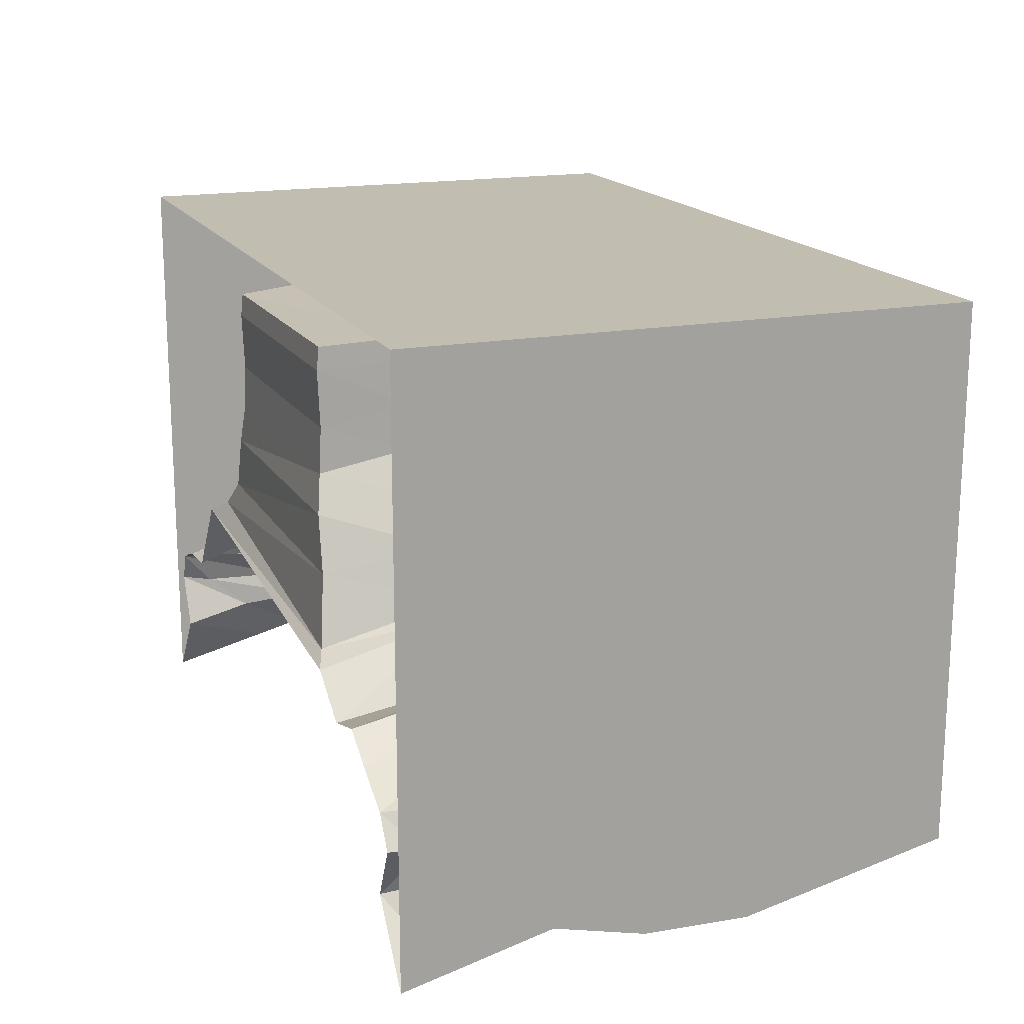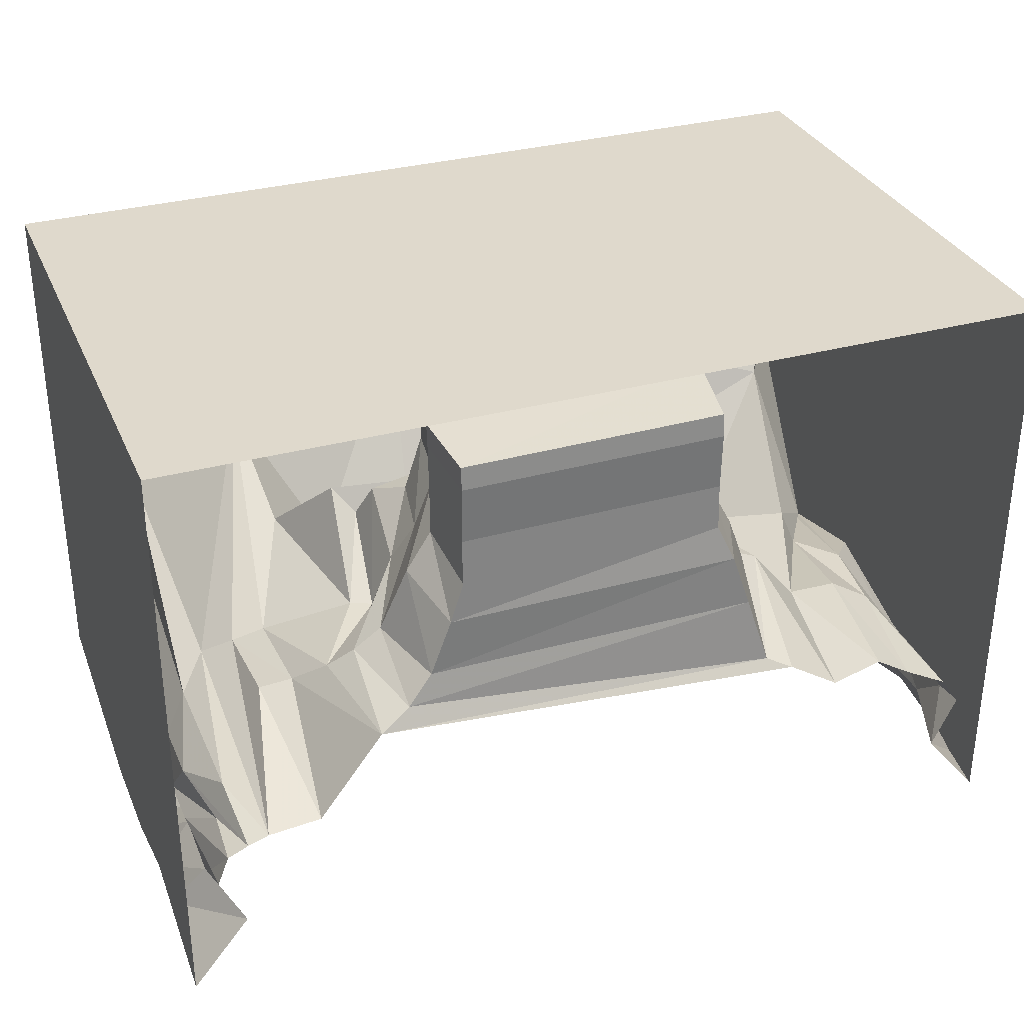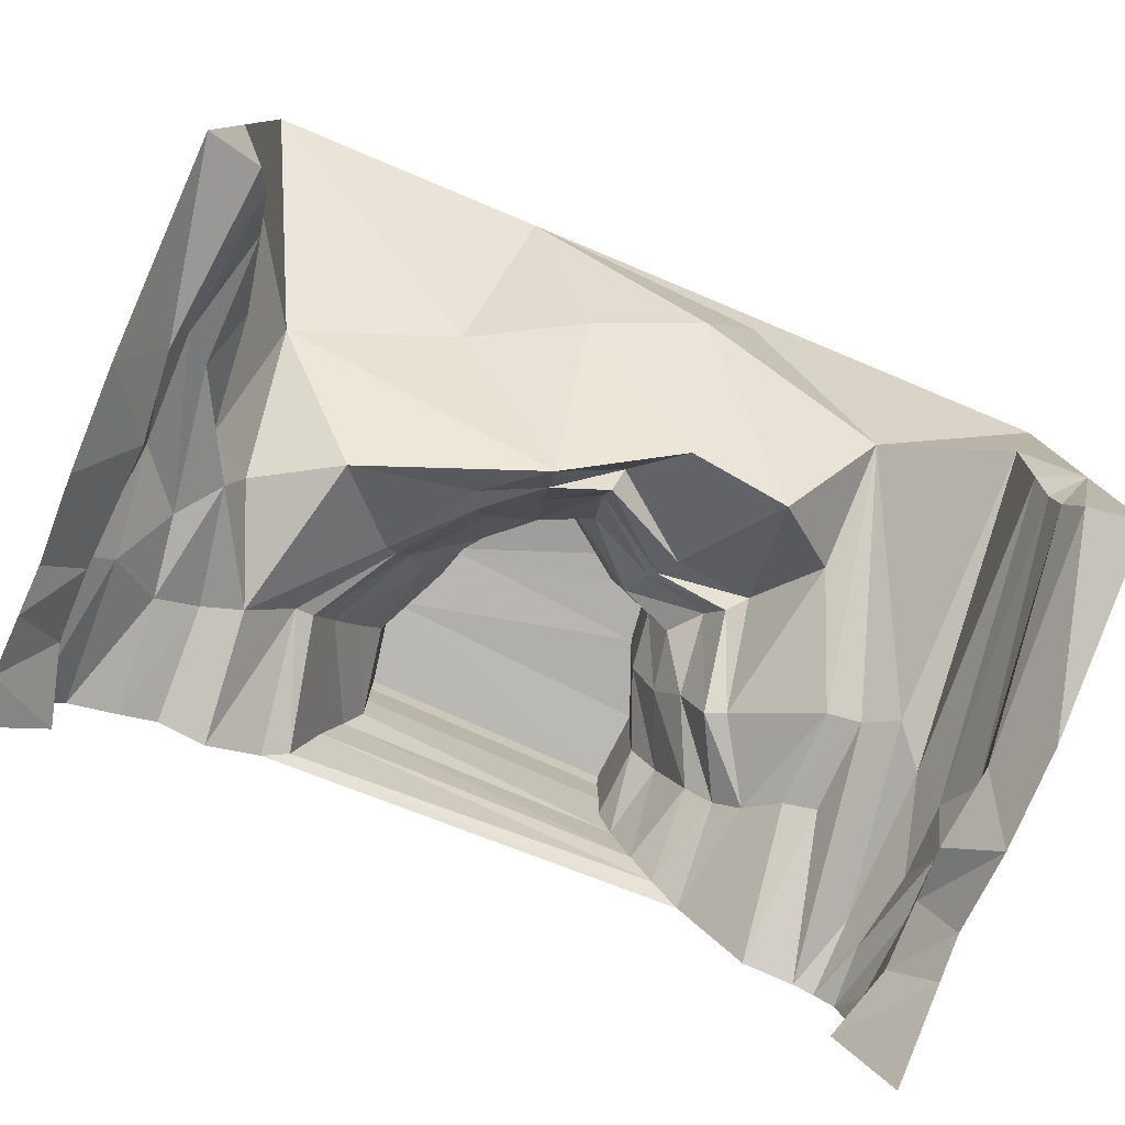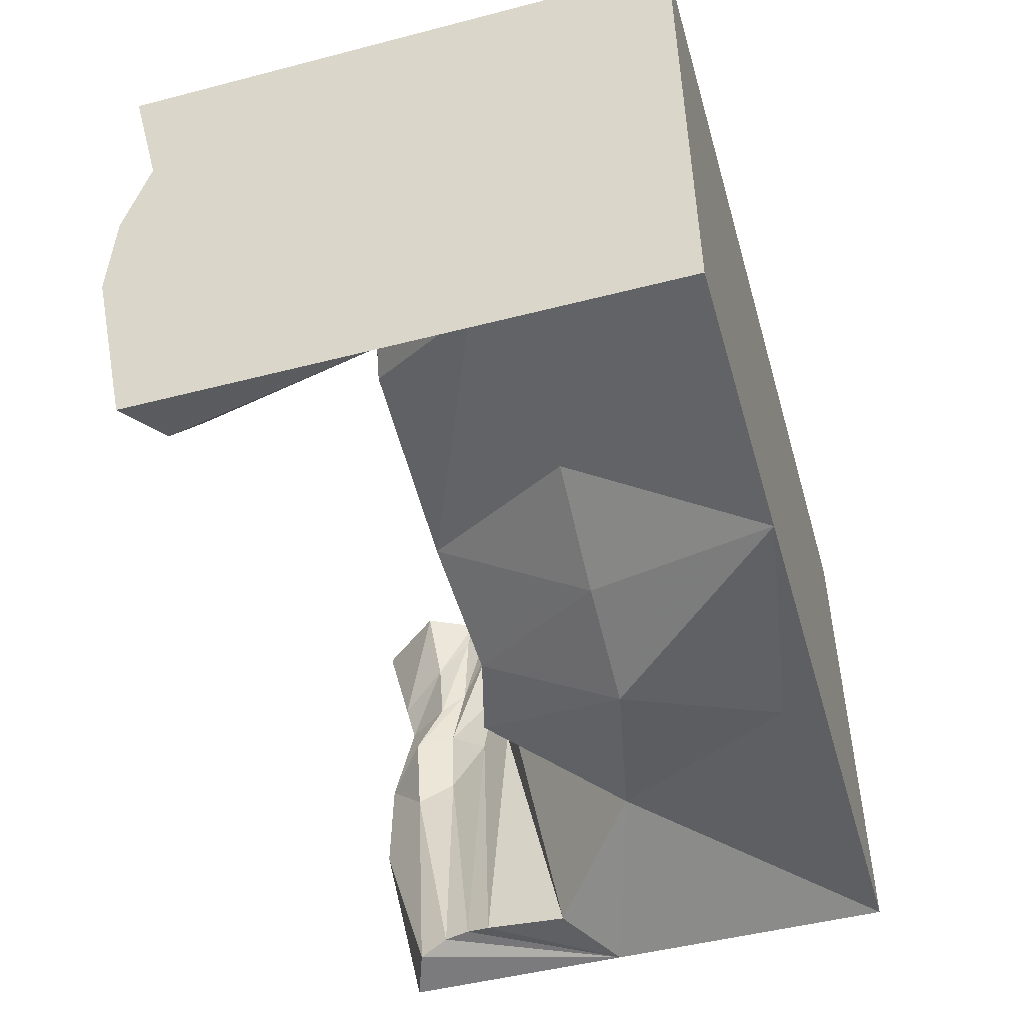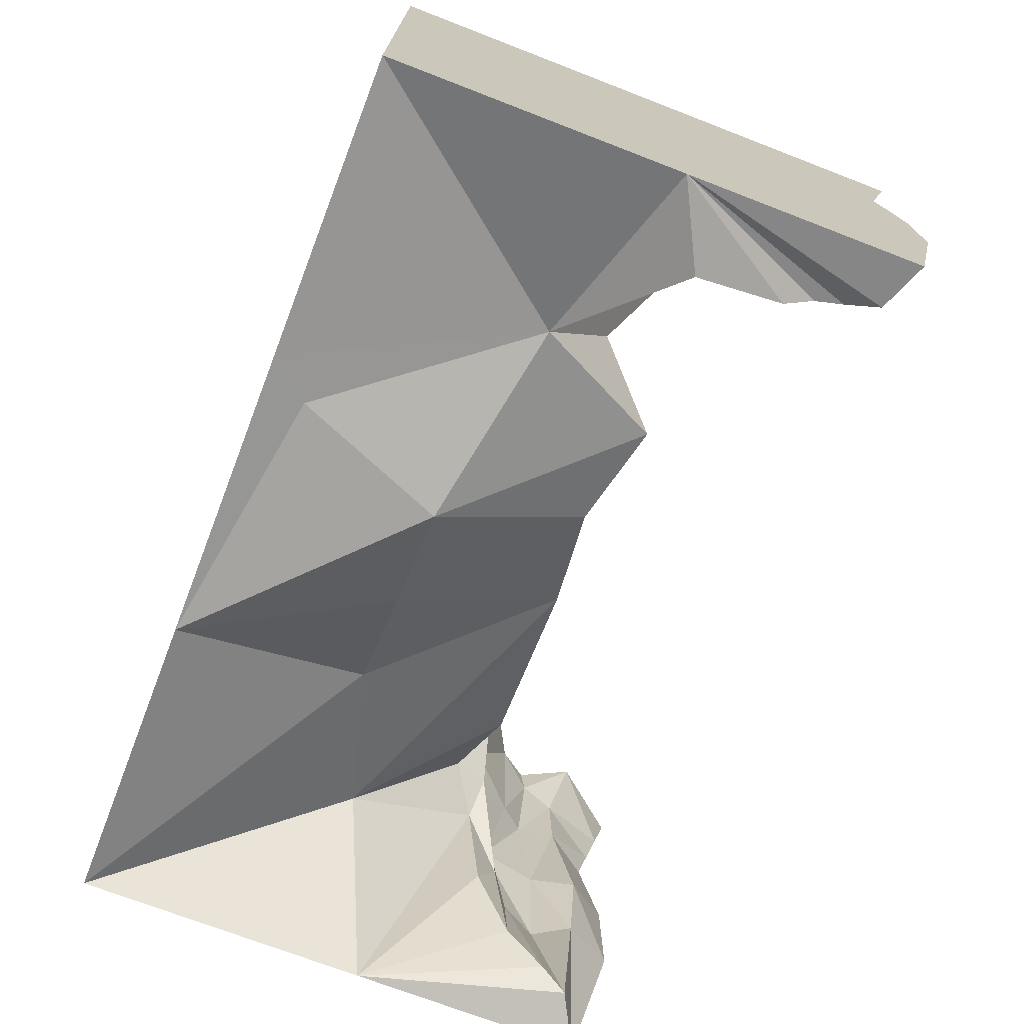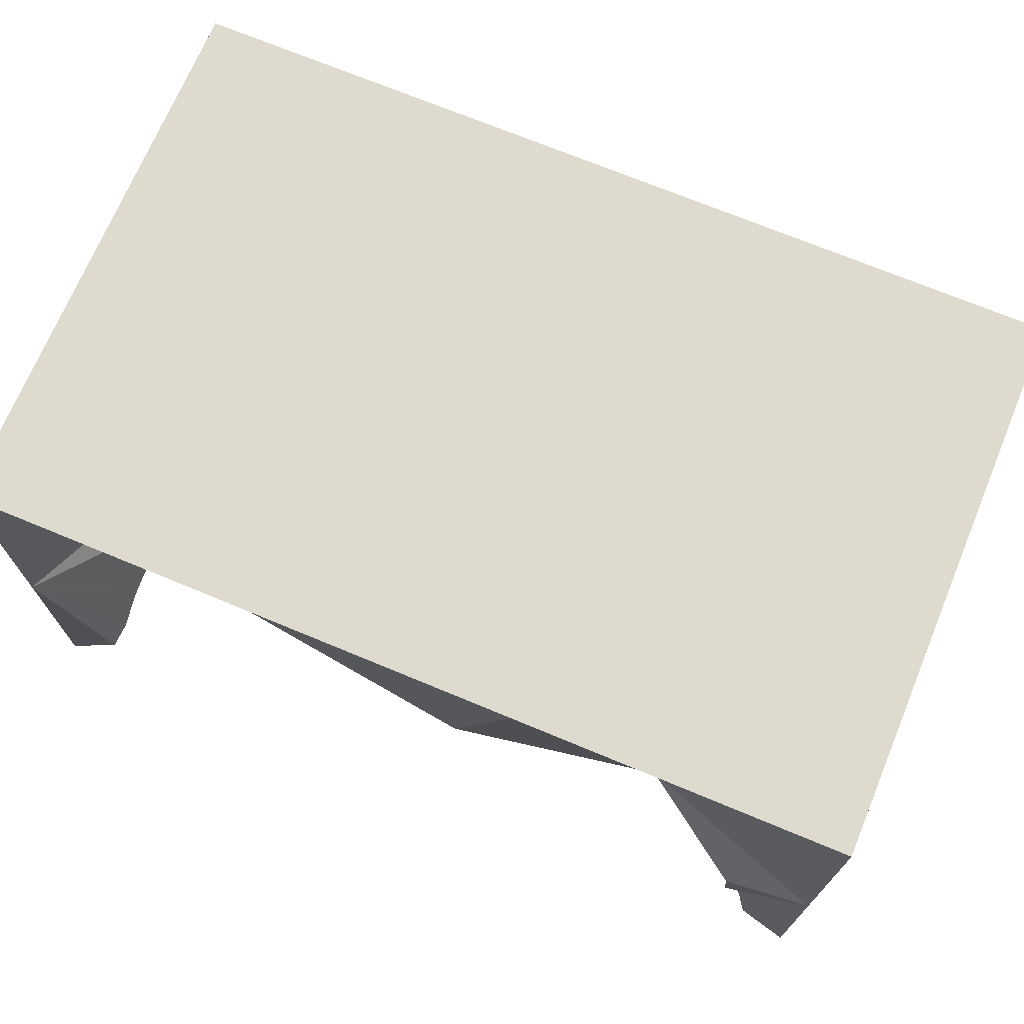
<metadata>
{"format":"obj","ext":"obj","renderer":"f3d","projection":"perspective","resolution":1024,"background":"white","views":[{"elev":17.0,"azim":-111.0,"up":"+Z"},{"elev":32.3,"azim":159.0,"up":"+Z"},{"elev":-78.3,"azim":-22.6,"up":"+Z"},{"elev":-49.0,"azim":-74.0,"up":"+Y"},{"elev":-72.1,"azim":68.9,"up":"+Y"},{"elev":71.1,"azim":22.6,"up":"+Z"}]}
</metadata>
<code>
v 1.5 -1.875 1
v 1.5 -1.875 0
v 1.5 0 0
v 1.5 0 1
v 0.5 -1.875 1
v 0.8438 -1.688 0.1953
v 1.211 -1.875 -0.1484
v 1.227 -1.844 -0.4453
v 1.266 -1.812 -0.5391
v 1.289 -1.812 -0.6328
v 1.328 -1.844 -0.7422
v 1.5 -1.875 -0.8047
v 1.5 -1.172 -0.9609
v 1.5 -0.8125 -0.9531
v 1.5 -0.5 -0.875
v 1.5 -0.3438 -0.9141
v 1.5 -0.1562 -0.9609
v 1.5 0 -1
v 1.305 0 -0.7578
v 1.383 -0.2578 -0.7266
v 1.391 0 -0.5781
v 1.391 -0.1094 -0.6016
v 1.352 0 -0.4766
v 1.406 -0.4141 -0.6172
v 1.336 -0.2188 -0.4844
v 1.281 0 -0.4453
v 1.383 -0.4922 -0.4766
v 1.297 -0.2578 -0.375
v 1.211 0 -0.4219
v 1.195 -0.9375 -0.3203
v 1.094 -0.8672 -0.25
v 1.086 -0.5312 -0.2266
v 1.031 0 -0.4062
v 0.9766 -0.5 -0.1953
v 0.8125 0 -0.1172
v 0.875 -0.4062 -0.1016
v 0.7891 -0.3672 -0.03125
v 0.7031 -0.03906 -0.0625
v -0.6016 -0.03125 -0.2031
v -0.6875 0 -0.2422
v -0.7656 -0.4688 -0.08594
v -0.8672 0 -0.3594
v -0.9141 -0.4453 -0.2656
v -1.039 0 -0.3125
v -1.055 -0.3906 -0.2266
v -1.164 0 -0.3906
v -1.195 -0.3828 -0.3125
v -1.32 0 -0.4766
v -1.336 -0.5 -0.4844
v -1.391 -0.1172 -0.5938
v -1.391 0 -0.5781
v -1.305 0 -0.7578
v -1.383 -0.25 -0.7031
v -1.5 -0.1562 -0.9609
v -1.5 0 -1
v -1.5 0 0
v -1.5 -0.3438 -0.9141
v -1.5 -0.5 -0.875
v -1.5 -0.8125 -0.9531
v -1.5 -1.172 -0.9609
v -1.5 -1.875 -0.8047
v -1.5 -1.875 0
v -1.5 0 1
v -1.5 -1.875 1
v -0.5 0 1
v -0.5 -1.875 1
v 0.5 0 1
v 0.6328 -0.6562 -0.07031
v 0.7031 -0.6875 -0.07031
v 0.5859 -0.9766 0.1094
v 0.5391 -0.9141 0.2344
v 0.5625 -0.6406 0.1172
v 0.6953 -0.3594 0.03906
v 0.6172 -0.0625 0.03125
v -0.5312 -0.0625 0.03125
v -0.7031 -0.4609 -0.05469
v -0.5234 -0.75 0.02344
v -0.5625 -0.7656 -0.03125
v -0.7812 -1.016 -0.2578
v -1.07 -0.8359 -0.1875
v -1.117 -0.8125 -0.3125
v -1.234 -0.6641 -0.3125
v -1.383 -0.8672 -0.4141
v -1.406 -0.5 -0.5703
v -1.383 -0.5 -0.7109
v 0.6562 -1.031 0.1953
v 0.3281 -0.9922 0.1875
v 0.3047 -0.9688 0.2188
v 0.2656 -0.8672 0.3203
v 0.4531 -0.7969 0.2891
v 0.4922 -0.5859 0.2656
v 0.6094 -0.3203 0.2734
v 0.5469 -0.0625 0.2188
v -0.4688 -0.07031 0.2188
v -0.6328 -0.4297 0.1172
v -0.4766 -0.7266 0.1797
v -0.2969 -0.9688 0.0625
v -0.3359 -1.016 -0.1016
v -0.3594 -1.078 -0.1406
v -0.1562 -1.25 -0.2344
v -1.148 -1.281 0.1875
v -1.211 -0.9531 -0.2891
v -1.297 -1.172 -0.4297
v -1.375 -1.258 -0.5
v -1.422 -1.312 -0.625
v -1.398 -0.9219 -0.6172
v -1.352 -0.9375 -0.7812
v 0.375 -1.062 0.1484
v 0.05469 -1.234 -0.03906
v 0.04688 -1.18 0.125
v 0.07031 -1.062 0.3281
v 0.01562 -1.023 0.4766
v 0.2188 -0.8594 0.4766
v 0.3906 -0.7969 0.4766
v 0.4141 -0.5938 0.4453
v 0.5234 -0.3203 0.4062
v 0.5 -0.07031 0.3516
v -0.4141 -0.09375 0.3438
v -0.5469 -0.4062 0.2734
v -0.4141 -0.6641 0.2969
v -0.2656 -0.8594 0.2734
v -0.1094 -0.9844 0.3203
v -0.1406 -1.102 0.04688
v -0.1484 -1.172 -0.1094
v 0.07812 -1.297 0.08594
v 0.2344 -1.469 -0.1797
v -0.2109 -1.68 0.3359
v -0.5938 -1.469 0.3359
v -1.242 -1.359 -0.3438
v -1.281 -1.617 -0.4766
v -1.297 -1.758 -0.6172
v -1.328 -1.828 -0.7109
v -1.383 -1.234 -0.7734
v -0.1016 -1 0.4844
v -0.1016 -1 0.6328
v 0.01562 -0.9922 0.6406
v 0.2188 -0.8594 0.6328
v 0.3906 -0.7969 0.625
v 0.4141 -0.5938 0.6016
v 0.5234 -0.3203 0.5625
v 0.5 -0.07812 0.5078
v -0.4141 -0.1016 0.5
v -0.4688 -0.3906 0.4141
v -0.3438 -0.6484 0.4531
v -0.2812 -0.8359 0.4766
v 0.375 -1.844 0.8594
v 0.1641 -1.836 0.3359
v 0.5781 -1.438 -0.2734
v 0.8125 -1.266 -0.03906
v 0.9844 -0.8438 -0.2109
v 1.297 -0.8125 -0.3906
v 1.375 -0.7656 -0.5156
v 1.422 -0.9062 -0.6641
v 1.383 -1 -0.7969
v 1.398 -0.6562 -0.6641
v 1.352 -0.7109 -0.8047
v 1.383 -0.5 -0.7109
v -0.4688 -0.3906 0.5703
v -0.3438 -0.6562 0.6094
v -0.2812 -0.8359 0.6328
v -0.2812 -0.8438 0.7266
v -0.1016 -1.008 0.7109
v 0.01562 -1.008 0.7031
v 0.2188 -0.875 0.7266
v 0.3906 -0.8047 0.7266
v 0.4141 -0.6016 0.7266
v 0.5234 -0.3281 0.7266
v 0.5 -0.07031 0.7031
v -0.4141 -0.09375 0.6953
v -0.4688 -0.3984 0.7188
v -0.3438 -0.6641 0.7344
v -0.3438 -0.6719 0.8125
v -0.2812 -0.8516 0.8047
v -0.1016 -1.016 0.7891
v 0.01562 -1.016 0.7812
v 0.2188 -0.8828 0.8047
v 0.3906 -0.8125 0.8047
v 0.4141 -0.6094 0.8047
v 0.5234 -0.3359 0.8047
v 0.5 -0.07812 0.7812
v -0.4141 -0.1016 0.7734
v -0.4688 -0.4062 0.7969
f 1 2 3
f 1 3 4
f 1 4 5
f 2 12 3
f 3 12 13
f 3 13 14
f 3 14 15
f 3 15 16
f 3 16 17
f 3 17 18
f 55 54 56
f 56 54 57
f 56 57 58
f 56 58 59
f 56 59 60
f 56 60 61
f 56 61 62
f 56 62 63
f 63 62 64
f 63 64 65
f 65 64 66
f 65 66 67
f 67 66 5
f 67 5 4
f 172 182 178
f 172 178 177
f 172 177 176
f 172 176 175
f 172 175 174
f 172 174 173
f 180 182 181
f 182 180 179
f 182 179 178
f 1 5 6
f 1 6 2
f 2 6 7
f 2 7 8
f 2 8 9
f 2 9 10
f 2 10 11
f 2 11 12
f 79 99 100
f 79 100 101
f 79 101 80
f 80 101 102
f 80 102 81
f 100 126 127
f 100 127 128
f 100 128 101
f 101 128 64
f 101 64 62
f 101 62 102
f 102 62 129
f 102 129 103
f 103 129 130
f 103 130 104
f 104 130 131
f 104 131 105
f 105 131 132
f 105 132 133
f 146 147 6
f 146 6 5
f 146 5 66
f 146 66 147
f 147 66 127
f 147 127 126
f 147 126 148
f 147 148 6
f 6 148 149
f 6 149 150
f 6 150 31
f 6 31 30
f 6 30 7
f 7 30 151
f 7 151 8
f 8 151 152
f 8 152 9
f 9 152 153
f 9 153 10
f 10 153 154
f 10 154 11
f 11 154 13
f 11 13 12
f 66 128 127
f 128 66 64
f 61 60 133
f 61 133 132
f 61 132 62
f 62 132 131
f 62 131 130
f 62 130 129
f 18 17 19
f 19 17 16
f 19 16 20
f 19 20 21
f 21 20 22
f 51 50 52
f 52 50 53
f 52 53 54
f 52 54 55
f 53 57 54
f 21 22 23
f 23 22 24
f 23 24 25
f 48 49 50
f 48 50 51
f 49 84 50
f 50 84 53
f 53 84 85
f 53 85 57
f 71 88 89
f 71 89 90
f 71 90 72
f 72 90 91
f 72 91 73
f 73 91 92
f 73 92 74
f 74 92 93
f 74 93 94
f 74 94 75
f 75 94 95
f 85 58 57
f 88 110 111
f 88 111 89
f 94 119 95
f 95 119 120
f 95 120 96
f 96 120 121
f 96 121 97
f 97 121 122
f 97 122 123
f 110 123 122
f 110 122 111
f 15 157 20
f 15 20 16
f 157 24 22
f 157 22 20
f 23 25 26
f 26 25 27
f 26 27 28
f 46 47 48
f 48 47 49
f 68 70 71
f 68 71 72
f 68 72 37
f 37 72 73
f 37 73 38
f 38 73 74
f 38 74 75
f 38 75 39
f 39 75 76
f 47 82 49
f 49 82 83
f 49 83 84
f 70 87 88
f 70 88 71
f 75 95 76
f 76 95 96
f 76 96 77
f 77 96 97
f 77 97 98
f 83 106 84
f 84 106 85
f 85 106 107
f 85 107 58
f 87 109 110
f 87 110 88
f 97 123 98
f 98 123 124
f 107 59 58
f 109 124 123
f 109 123 110
f 155 27 25
f 155 25 24
f 155 24 156
f 156 24 157
f 156 157 14
f 14 157 15
f 26 28 29
f 29 28 30
f 29 30 31
f 29 31 32
f 29 32 33
f 33 32 34
f 33 34 35
f 35 34 36
f 35 36 37
f 35 37 38
f 35 38 39
f 35 39 40
f 40 39 41
f 40 41 42
f 42 41 43
f 42 43 44
f 44 43 45
f 44 45 46
f 46 45 47
f 68 37 36
f 68 36 69
f 68 69 70
f 39 76 41
f 41 76 77
f 41 77 78
f 41 78 43
f 43 78 79
f 43 79 80
f 43 80 81
f 43 81 45
f 45 81 47
f 47 81 82
f 70 69 86
f 70 86 87
f 77 98 78
f 78 98 99
f 78 99 79
f 81 102 103
f 81 103 82
f 82 103 104
f 82 104 83
f 83 104 105
f 83 105 106
f 87 86 108
f 87 108 109
f 98 124 99
f 99 124 100
f 100 124 125
f 100 125 126
f 105 133 106
f 106 133 107
f 107 133 60
f 107 60 59
f 109 108 125
f 109 125 124
f 148 108 86
f 148 86 149
f 149 86 69
f 149 69 150
f 150 69 36
f 150 36 34
f 150 34 31
f 31 34 32
f 126 125 108
f 126 108 148
f 30 28 151
f 151 28 27
f 151 27 152
f 152 27 155
f 152 155 153
f 153 155 156
f 153 156 154
f 154 156 14
f 154 14 13
f 89 111 112
f 89 112 113
f 89 113 90
f 90 113 114
f 90 114 91
f 91 114 115
f 91 115 92
f 92 115 116
f 92 116 93
f 93 116 117
f 93 117 118
f 93 118 94
f 94 118 119
f 111 122 134
f 111 134 112
f 118 143 119
f 119 143 120
f 120 143 144
f 120 144 145
f 120 145 121
f 121 145 134
f 121 134 122
f 112 134 135
f 112 135 136
f 112 136 113
f 113 136 137
f 113 137 114
f 114 137 138
f 114 138 115
f 115 138 139
f 115 139 116
f 116 139 140
f 116 140 117
f 117 140 141
f 117 141 118
f 118 141 142
f 118 142 143
f 142 158 143
f 143 158 144
f 144 158 159
f 144 159 145
f 145 159 160
f 145 160 134
f 134 160 135
f 135 160 161
f 135 161 162
f 135 162 136
f 136 162 163
f 136 163 137
f 137 163 164
f 137 164 138
f 138 164 165
f 138 165 139
f 139 165 166
f 139 166 140
f 140 166 167
f 140 167 141
f 141 167 168
f 141 168 142
f 142 168 169
f 142 169 158
f 158 169 170
f 158 170 159
f 159 170 171
f 159 171 160
f 160 171 161
f 161 171 172
f 161 172 173
f 161 173 162
f 162 173 174
f 162 174 163
f 163 174 175
f 163 175 164
f 164 175 176
f 164 176 165
f 165 176 177
f 165 177 166
f 166 177 178
f 166 178 167
f 167 178 179
f 167 179 168
f 168 179 180
f 168 180 169
f 169 180 181
f 169 181 170
f 170 181 182
f 170 182 171
f 171 182 172

</code>
